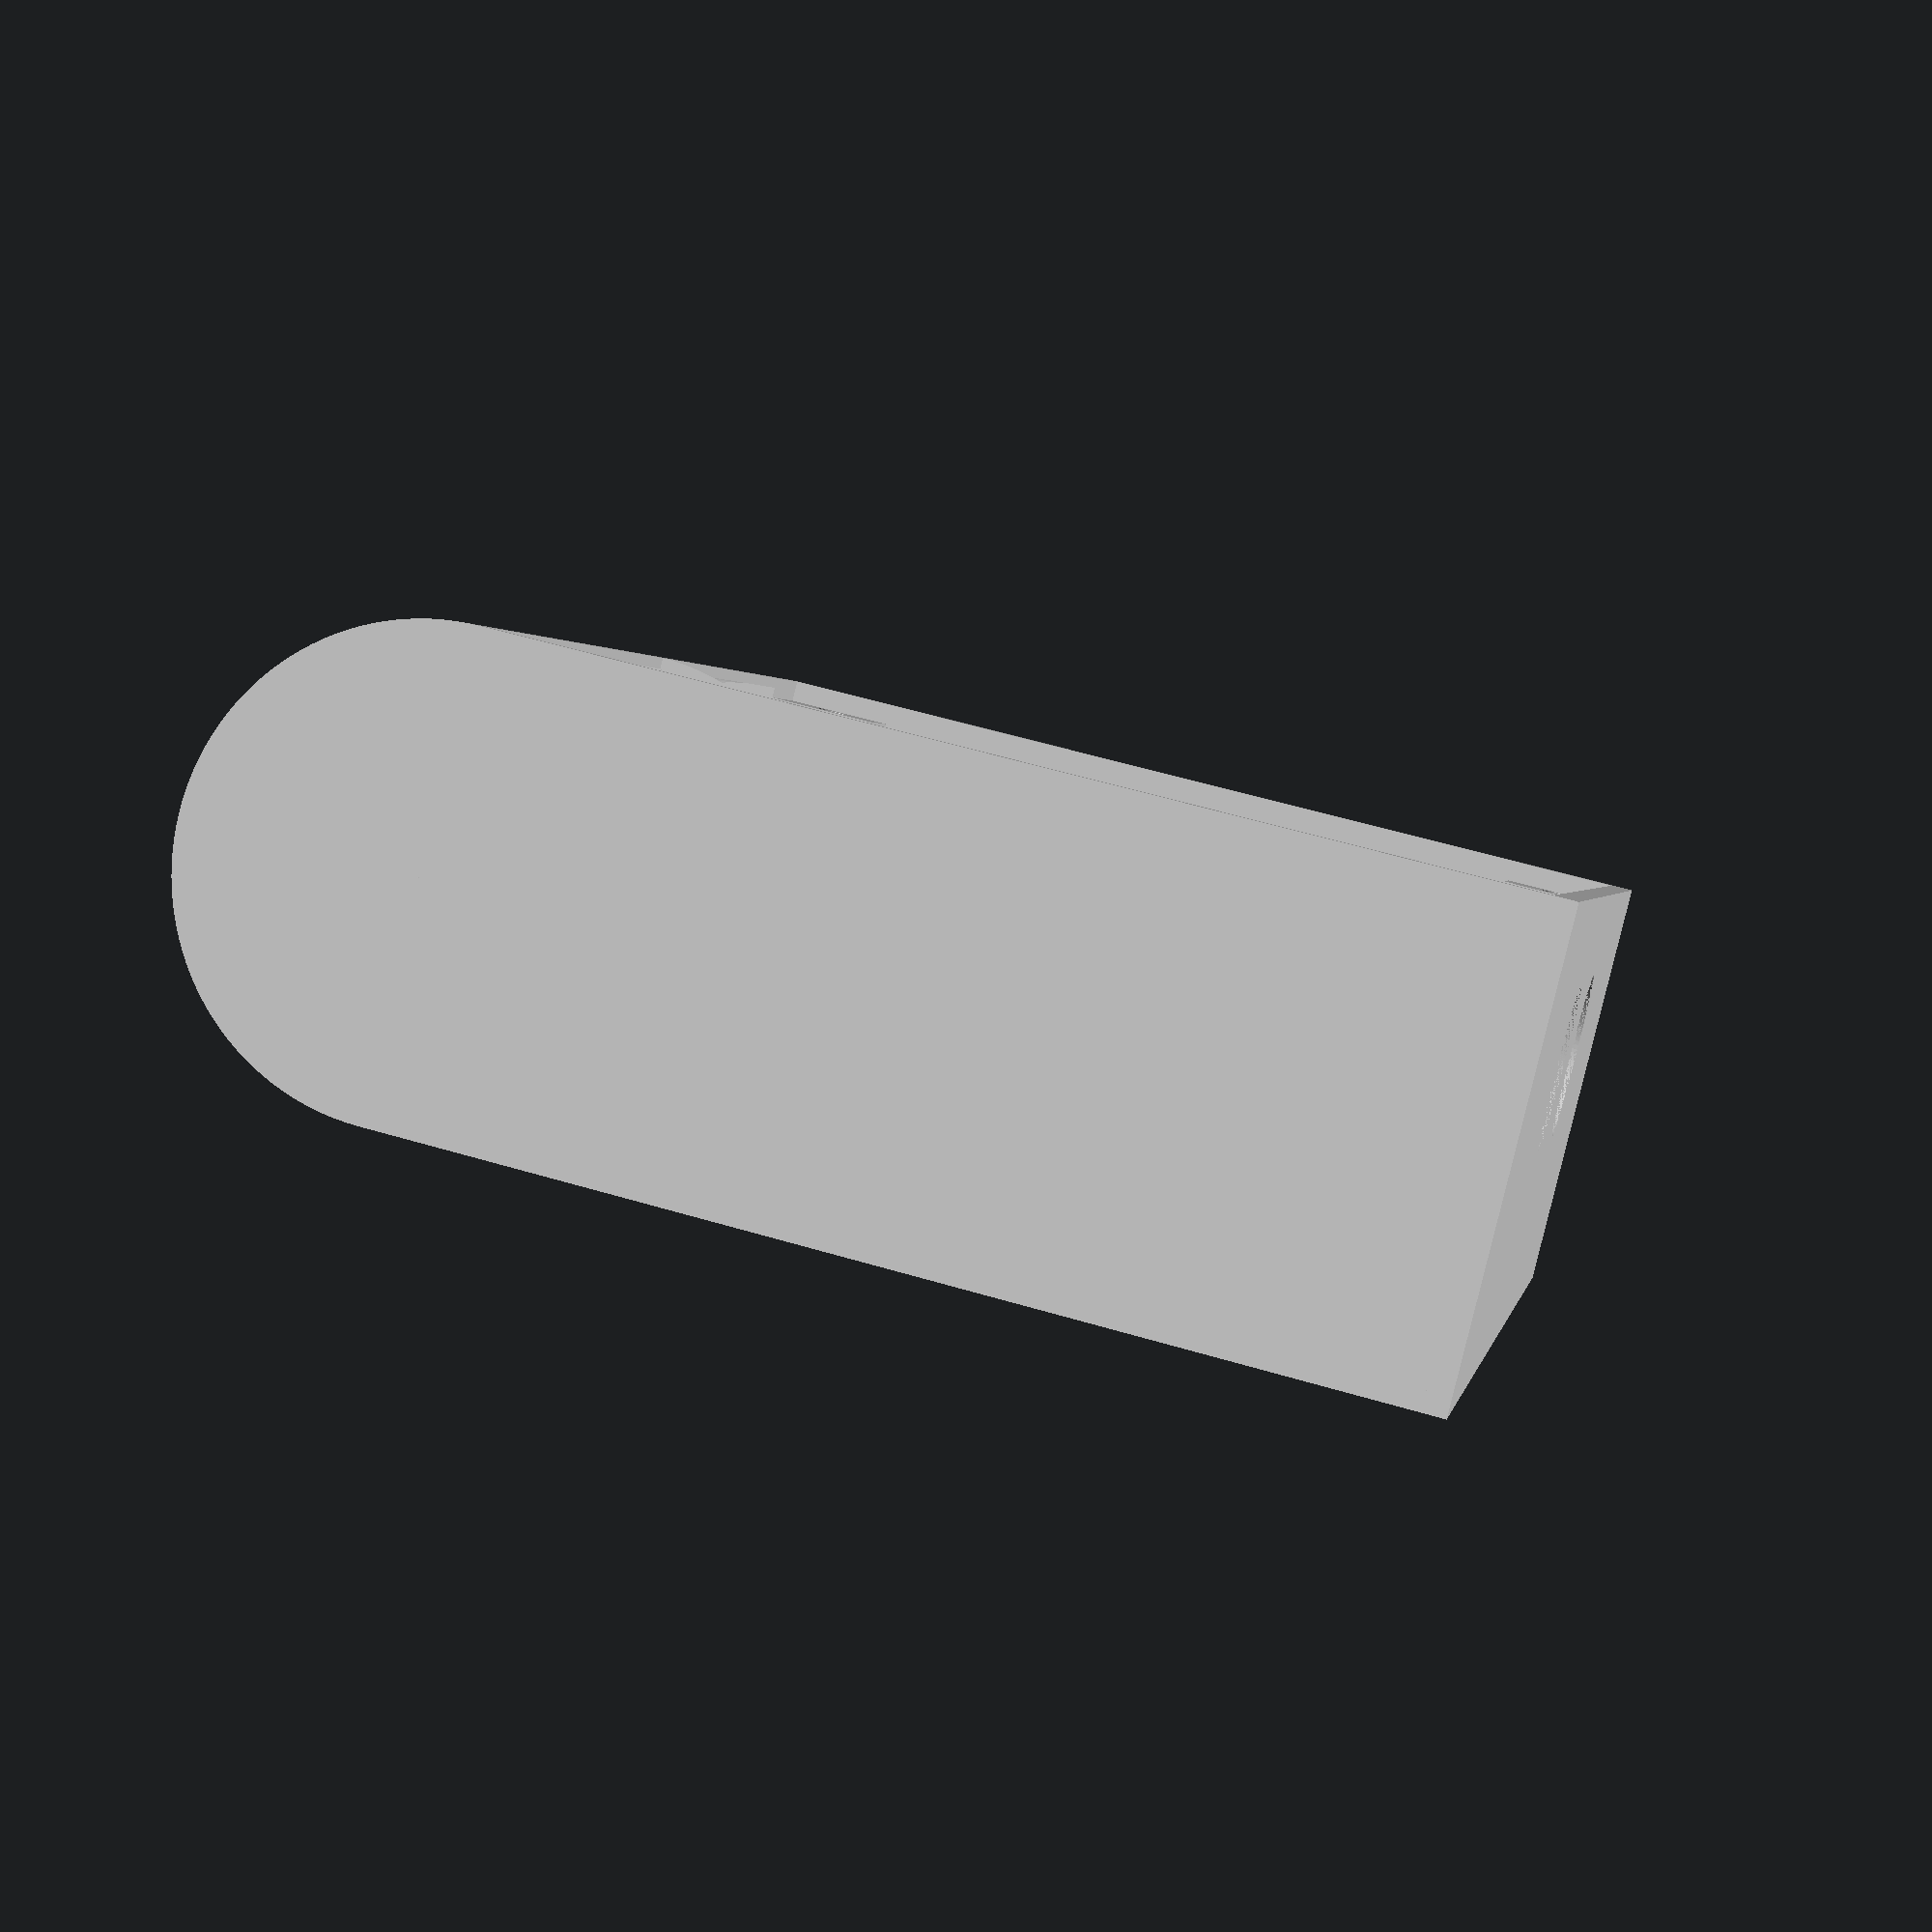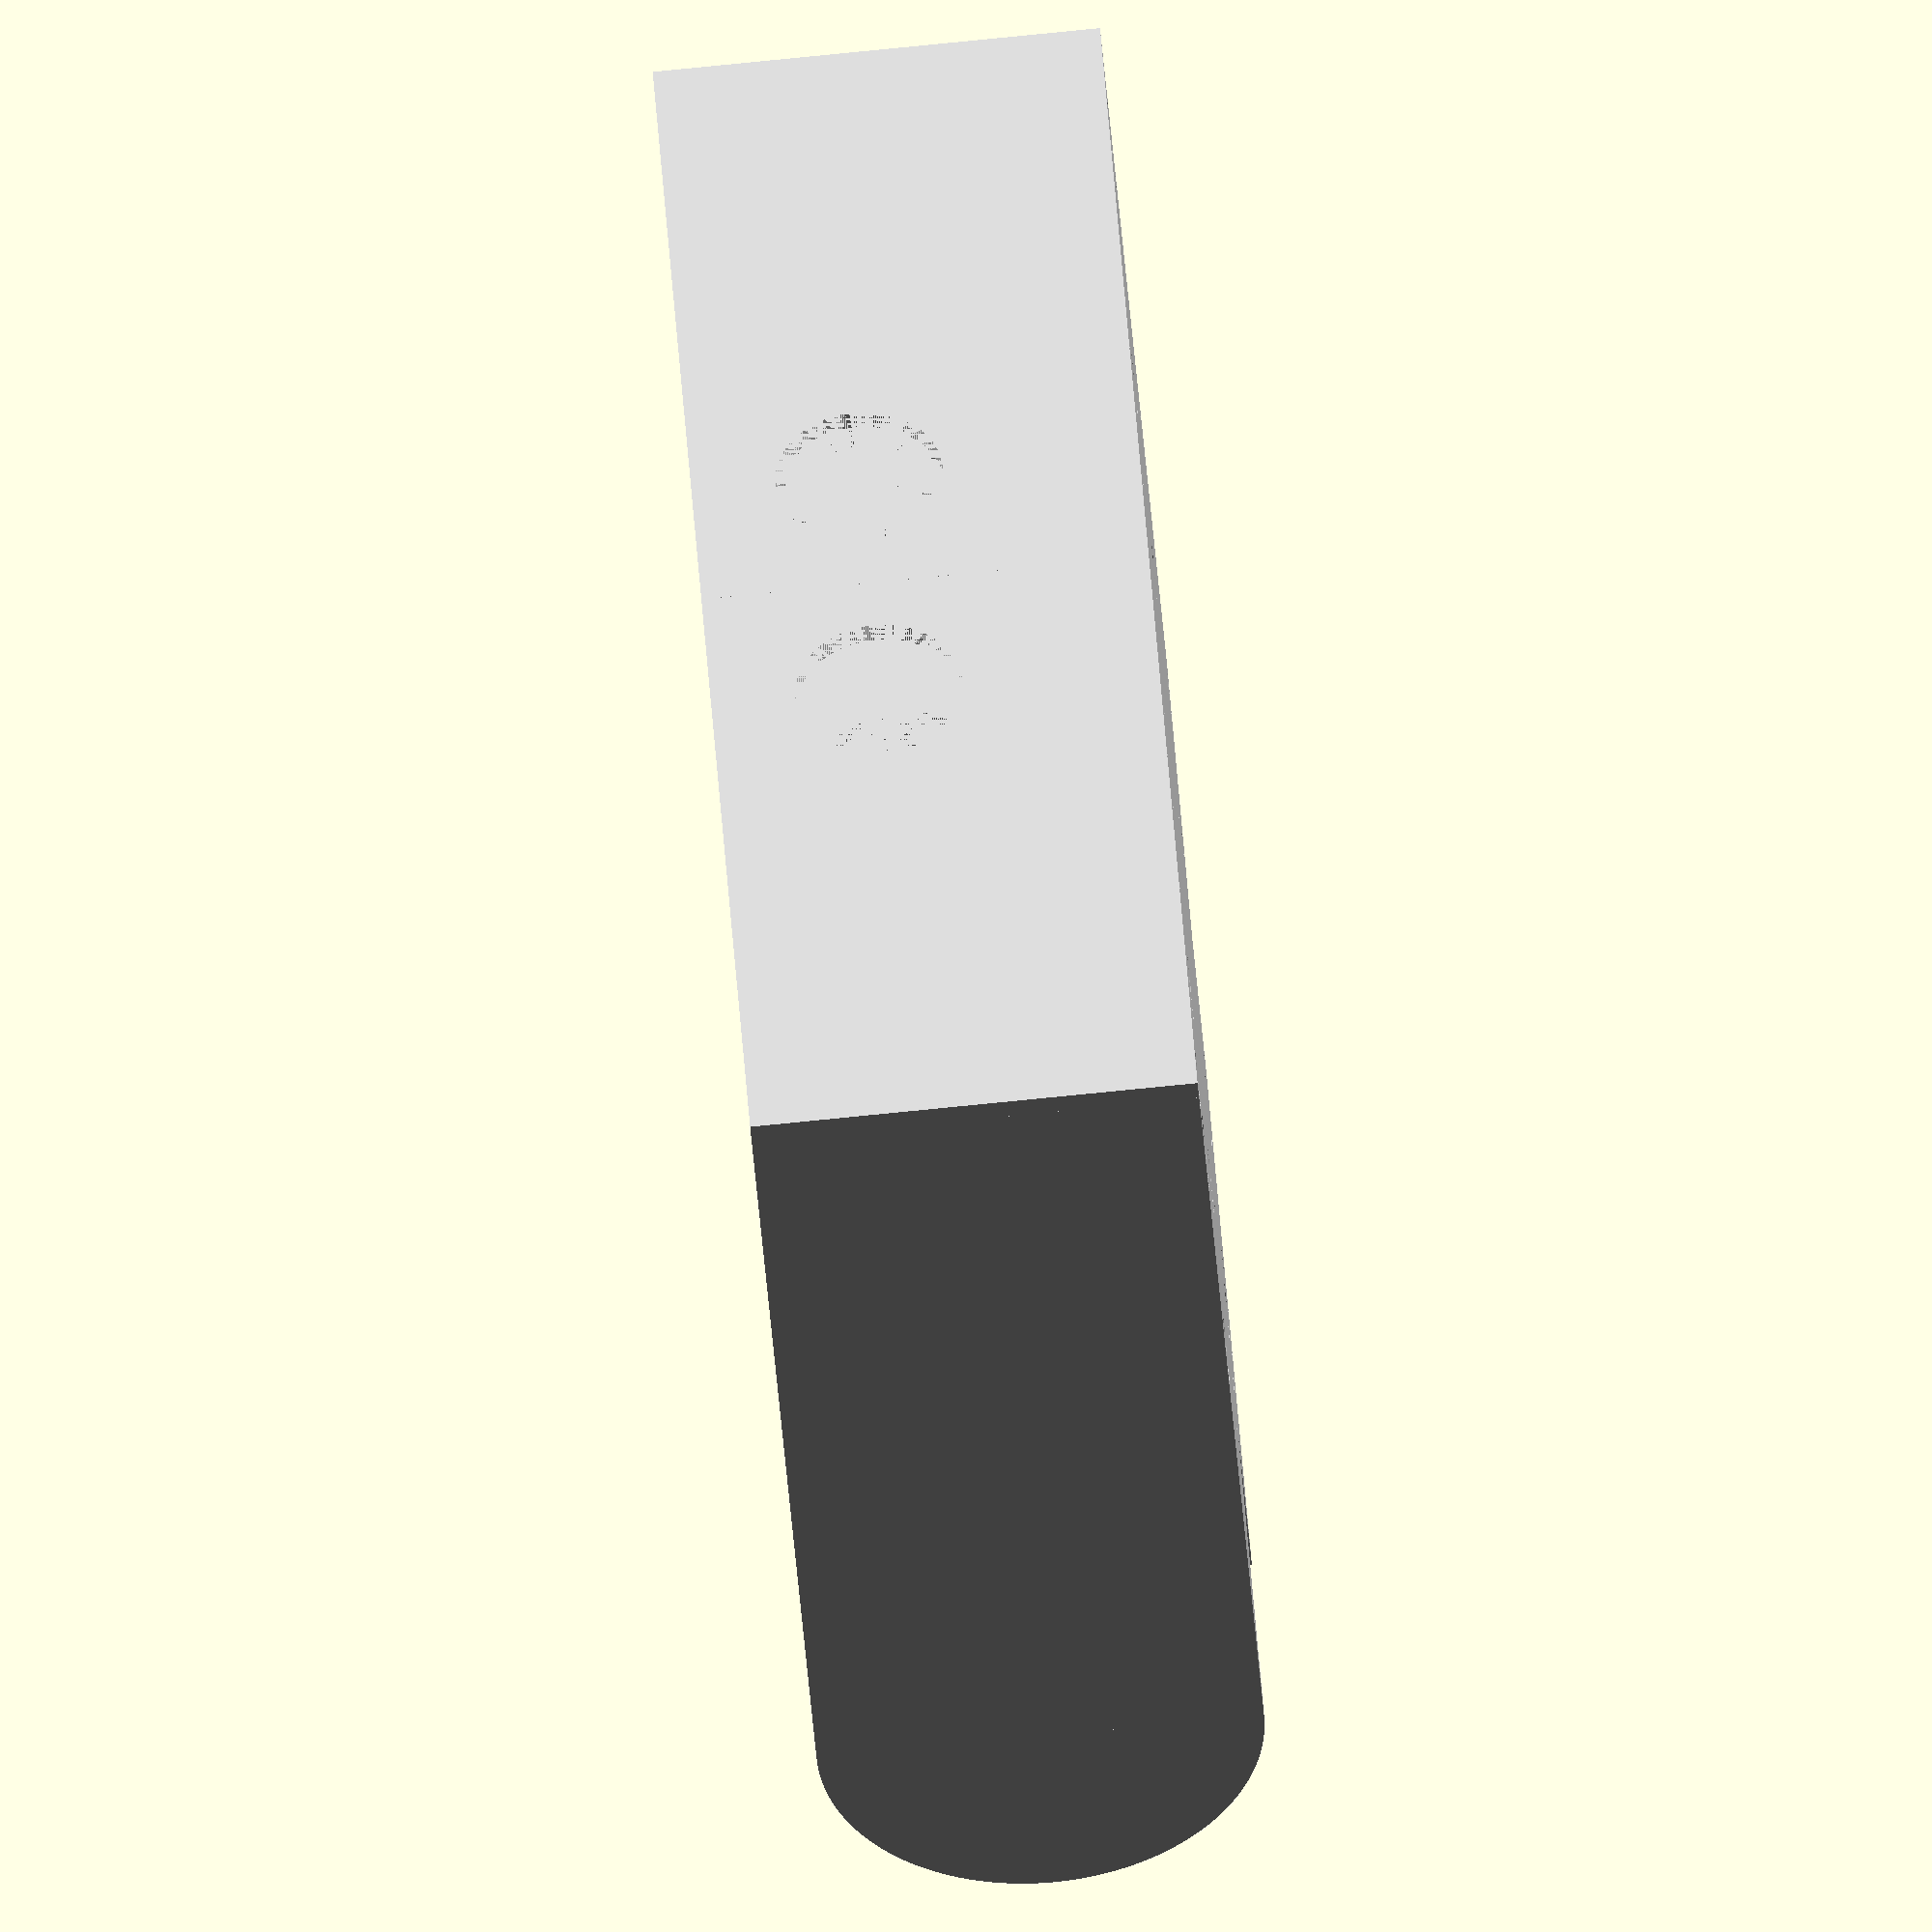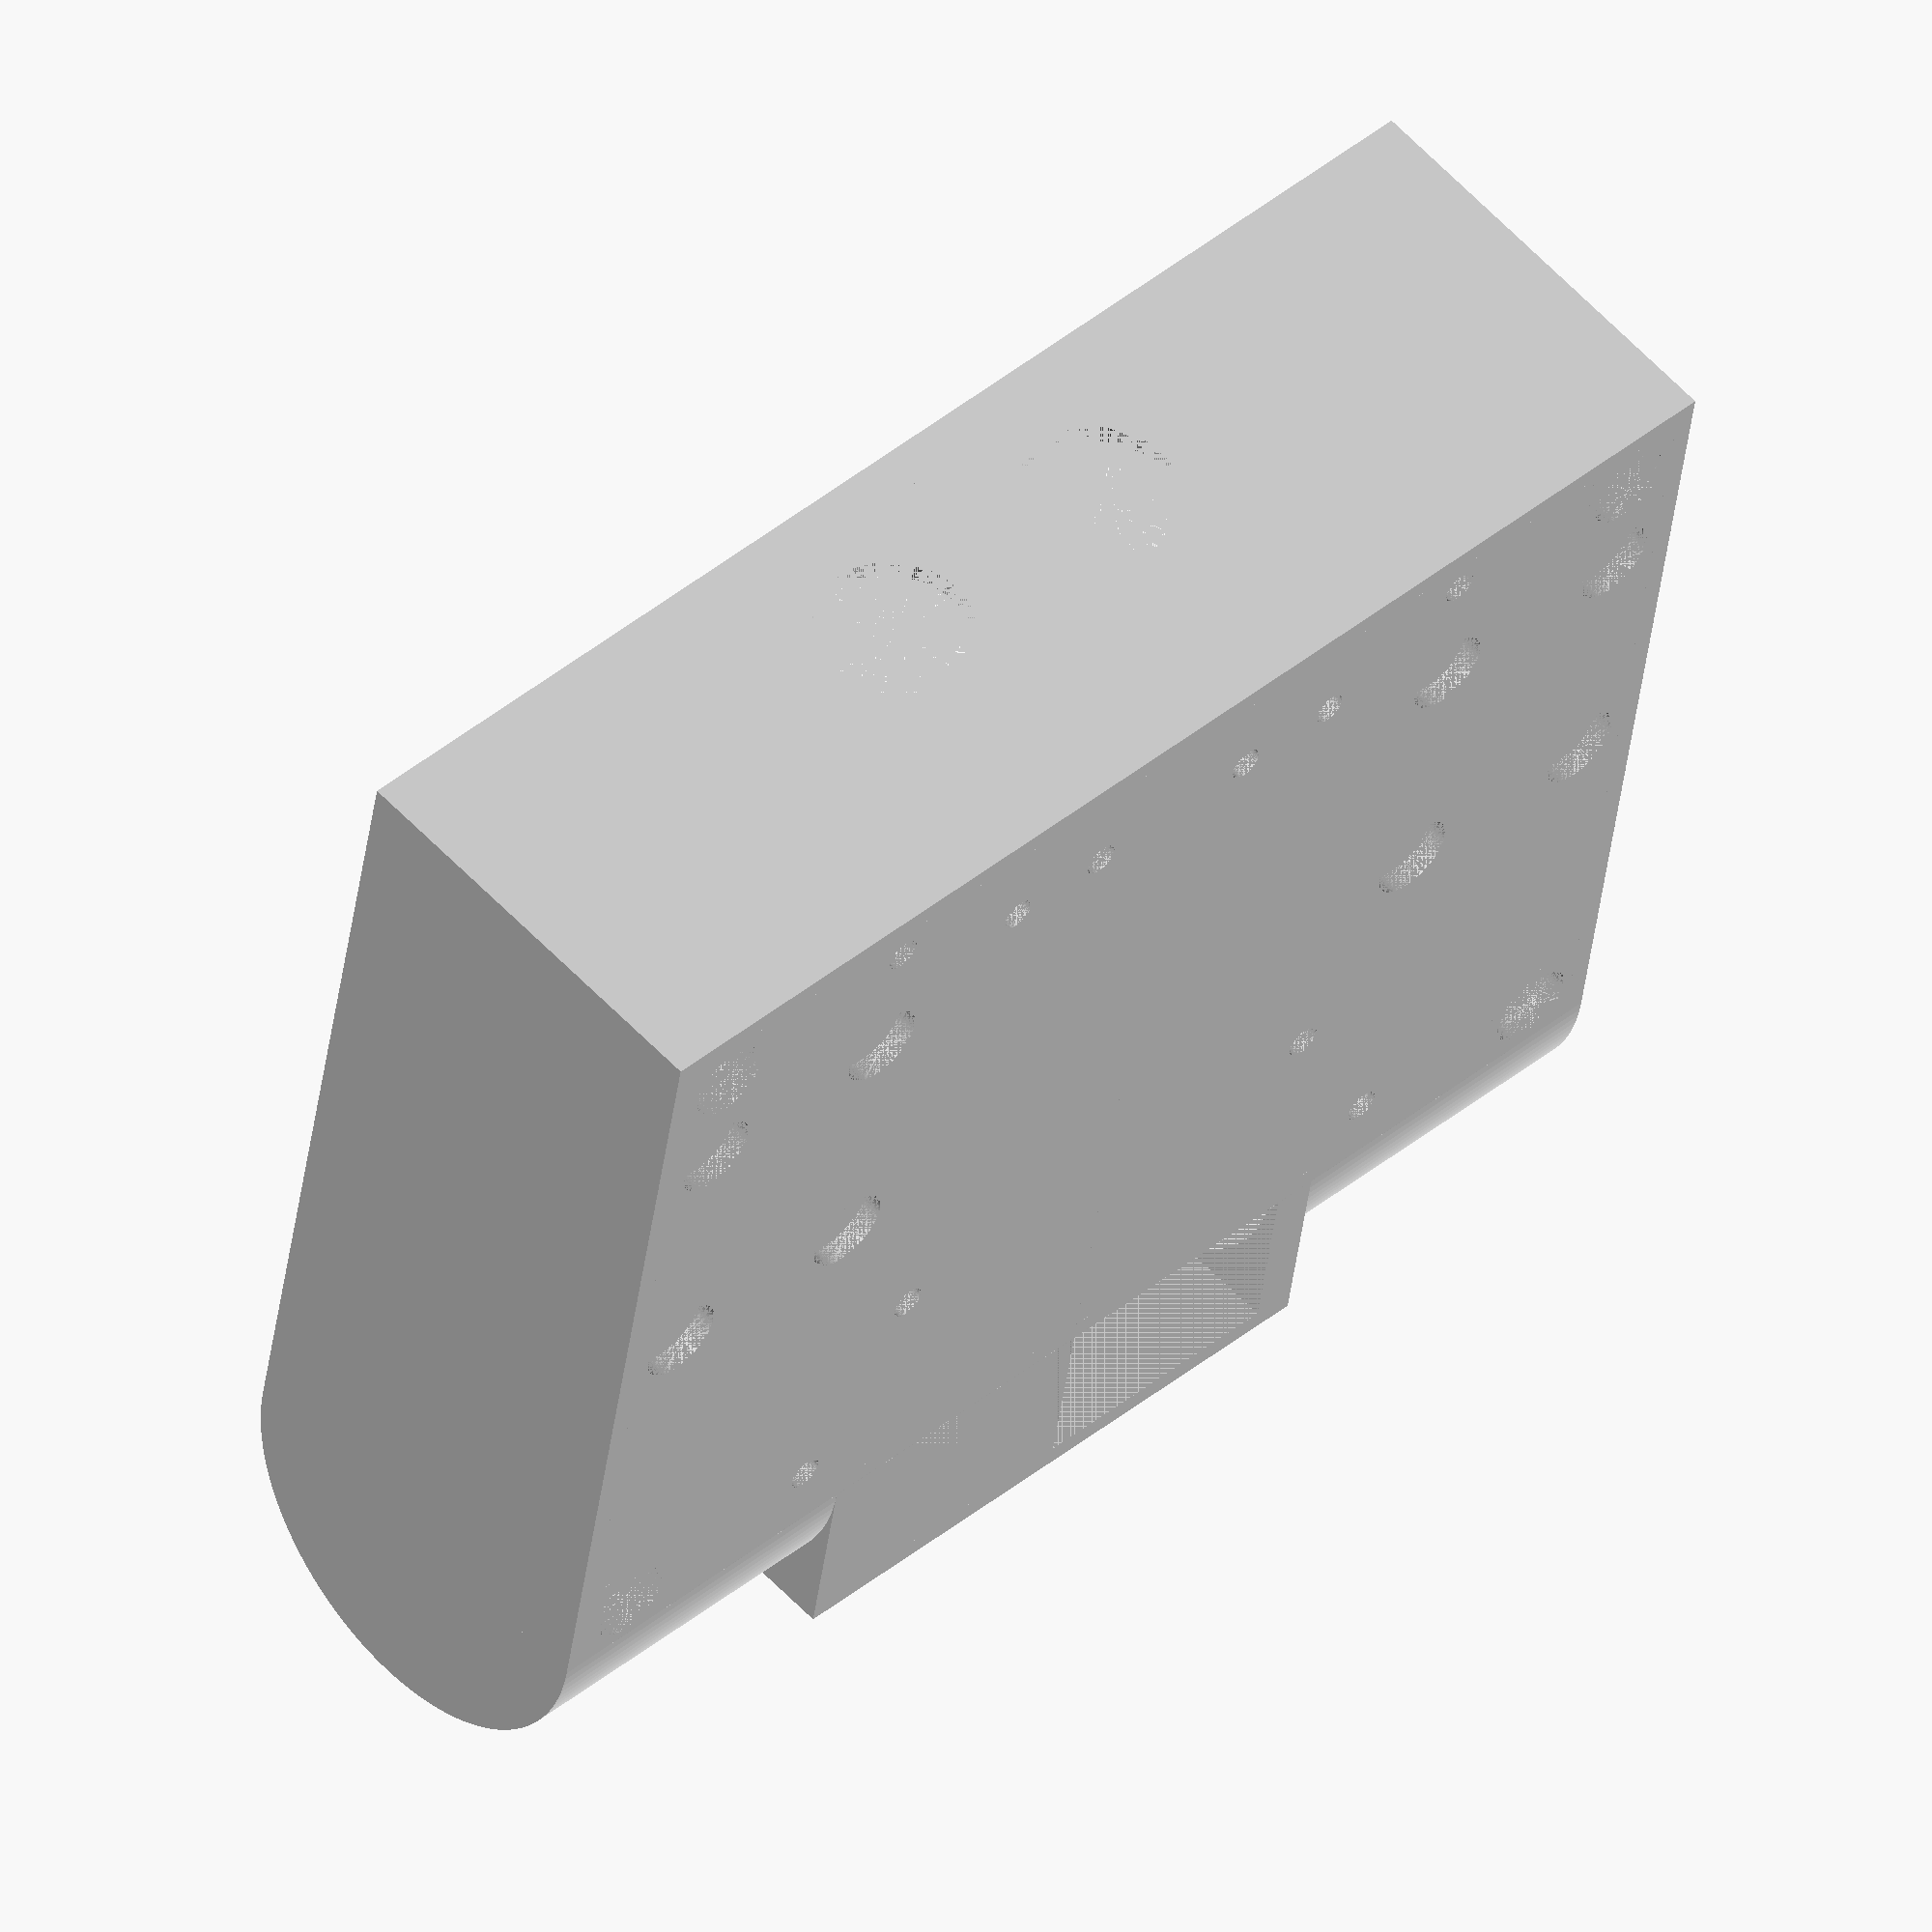
<openscad>
res = 128;
wallThickness = 2;

module JoyStick(){
    color("red"){
        difference(){
            cube([25.4, 31.75,1]);
            {
                translate([0,0,0.5]){
                    translate([2.54, 2.54, 0]){
                        cylinder(h=1, d=3.2, center=true, $fn=res);
                    }
                    translate([22.86,2.54 , 0]){
                        cylinder(h=1, d=3.2, center=true, $fn=res);
                    }
                    translate([2.54, 29.21, 0]){
                        cylinder(h=1, d=3.2, center=true, $fn=res);
                    }
                    translate([22.86, 29.21, 0]){
                        cylinder(h=1, d=3.2, center=true, $fn=res);
                    }
                }
                
            }
        }
    }
    color("DimGray"){
        translate([12.7, 17.78, 15.0/2+1]){
            cylinder(h=15, d=25.4, center=true, $fn=res);
            translate([0,0,(15.0+20.0)/2]){
                cylinder(h=20, d=20, center=true, $fn=res);
            }
        }
    }
}

module ArduinoStack(){
    difference(){
        color("blue"){
            cube([2.14*25.4*0.5, 2.77*25.4,32]);
        }
        
        translate([53.3/2 - 2.5, 14, 5]){
            cylinder(h=10, d=3.2, center=true, $fn=res);
        }
        translate([53.3/2 - (5.1+2.5), 14+1.3+50.8, 5]){
            cylinder(h=10, d=3.2, center=true, $fn=res);
        }
        translate([53.3/2 - 17.8, 14+1.3+50.8, 5]){
            cylinder(h=10, d=3.2, center=true, $fn=res);
        }
    }
    color("OrangeRed"){
        translate([0,0,32]){
            cube([50.2*0.5, 69.3,4]);
        }
    }
}

module BasePlate(){
    cube([62,85,wallThickness]);
}

module JoyStickCutout(){
    cylinder(h=wallThickness, d=25.4+2*wallThickness, center=true, $fn = res);
}

module Back(){
    rotate([0,90,0]){
        difference(){
            union(){
                cylinder(h=62, d=40, $fn=res);
                translate([0,-18,0]){
                    cube([20,20, 50/2 +2*wallThickness]);
                }
            }
            
            cylinder(h=62-wallThickness-10, d=40-wallThickness, $fn=res);
            translate([-25,0,0]){
                cube([50,25,62]);
            }
            translate([0,-18+wallThickness,0]){
                cube([20,20, 50/2]);
            }
        }
    }
}

module Side(){
    cube([wallThickness, 85, 40]);
}

module Front(){
    difference(){
        cube([62, wallThickness, 40]);
        translate([12.5,wallThickness/2,25]){
            rotate([90,0,0]){
                cylinder(h=wallThickness, d=15, center=true, $fn=res);
            }
        }
    }
}

module JoyStickMount(){
    difference(){
        union(){
            cube([25.4, 31.75,15+wallThickness/2]);
            translate([-wallThickness, -wallThickness, 0]){
                cube([25.4+2*wallThickness, 31.75+2*wallThickness,wallThickness]);
            }
        }
        
        translate([2.54, 2.54, (15+wallThickness/2)/2]){
            cylinder(h=15+wallThickness/2, d=3.2, center=true, $fn=res);
        }
        translate([22.86,2.54 , (15+wallThickness/2)/2]){
            cylinder(h=15+wallThickness/2, d=3.2, center=true, $fn=res);
        }
        translate([2.54, 29.21, (15+wallThickness/2)/2]){
            cylinder(h=15+wallThickness/2, d=3.2, center=true, $fn=res);
        }
        translate([22.86, 29.21, (15+wallThickness/2)/2]){
            cylinder(h=15+wallThickness/2, d=3.2, center=true, $fn=res);
        }
    }
}

module LipoBay(){
    difference(){
        cube([50/2 + 2*wallThickness, 85,10+4*wallThickness]);
        translate([0, 0, wallThickness]){
            cube([50/2 +wallThickness, 85-wallThickness,10+4*wallThickness]);
        }
        translate([0,85-wallThickness,wallThickness+2]){
            cube([20,wallThickness,10]);
        }
        translate([50/2-2.54,85-2.54-wallThickness*2,5]){
            cylinder(h=10, d=3.2, center=true, $fn=res);
        }
        translate([50/2-2.54,85-(68-2.54)-wallThickness*2,5]){
            cylinder(h=10, d=3.2, center=true, $fn=res);
        }
    }
    
    translate([0,0,20]){
        rotate([0,90,0]){
            intersection(){
                difference(){
                    cylinder(h=50/2 + 2*wallThickness, d=40, $fn=res);
                    cylinder(h=50/2 + wallThickness, d=40-wallThickness, $fn=res);
                }
                translate([wallThickness,-20,0]){
                    cube([20,20,50/2 + 2*wallThickness]);
                }
            }
            
        }
    }
    
    translate([50/2 + 2*wallThickness, 0, 10+3*wallThickness]){
        difference(){
            cube([10,10,wallThickness]);
            translate([5,5,wallThickness/2]){
                cylinder(h=wallThickness, d=3.2, center=true, $fn=res);
            }
        }
    }
    
    translate([50/2 + 2*wallThickness, 85-10, 10+3*wallThickness]){
        difference(){
            cube([10,10,wallThickness]);
            translate([5,5,wallThickness/2]){
                cylinder(h=wallThickness, d=3.2, center=true, $fn=res);
            }
        }
    }
}

module LipoCharger(){
    difference(){
        cube([50/2,68,10]);
        translate([50/2-2.54,2.54,5]){
            cylinder(h=10, d=3.2, center=true, $fn=res);
        }
        translate([50/2-2.54,68-2.54,5]){
            cylinder(h=10, d=3.2, center=true, $fn=res);
        }
    }
}

module RemoteHalf(){
    /*translate([0,-30,8]){
        ArduinoStack();
    }
    translate([32,0,20]){
        JoyStick();
    };
    
    translate([0,-29+2*wallThickness,-8]){
        color("blue"){
            LipoCharger();
        }
    }*/
    
    color("LightGrey"){
        // Top
        /*difference(){
            translate([0,-40,44-wallThickness]){
                BasePlate();
            }
            translate([32+25.4/2,17.78,wallThickness/2+44-wallThickness]){
                JoyStickCutout();
            }
            translate([0,-30-wallThickness,44-wallThickness]){
                cube([50.2*0.5+wallThickness, 69.3+wallThickness*2,4]);
            }
        
            translate([62-10-wallThickness+5,-40+5,44-wallThickness/2]){
                cylinder(h=20, d=3.2, center=true, $fn=res);
            }
            translate([62-10-wallThickness+5,85-10+5-40,44-wallThickness/2]){
                cylinder(h=wallThickness, d=3.2, center=true, $fn=res);
            }
        }*/
        
        // Bottom
        translate([0,-40,5-wallThickness/2]){
            difference(){
                union(){
                    BasePlate();
                    translate([62-10-wallThickness,0,0]){
                        cube([10,10,40-wallThickness]);
                    }
                    translate([62-10-wallThickness,85-10,0]){
                        cube([10,10,40-wallThickness]);
                    }
                }
                translate([50/2 + 2*wallThickness+5,5+wallThickness,wallThickness/2]){
                    cylinder(h=wallThickness, d=3.2, center=true, $fn=res);
                }
                translate([50/2 + 2*wallThickness+5,85-10+5+wallThickness,wallThickness/2]){
                    cylinder(h=wallThickness, d=3.2, center=true, $fn=res);
                }
                
                translate([53.3/2 - 2.5, 14+10, wallThickness/2]){
                    cylinder(h=wallThickness, d=3.2, center=true, $fn=res);
                }
                translate([53.3/2 - (5.1+2.5), 14+1.3+50.8 +10, wallThickness/2]){
                    cylinder(h=wallThickness, d=3.2, center=true, $fn=res);
                }
                translate([53.3/2 - 17.8, 14+1.3+50.8+10, wallThickness/2]){
                    cylinder(h=wallThickness, d=3.2, center=true, $fn=res);
                }
                translate([62-wallThickness-5,5,35/2]){
                    cylinder(h=35, d=8, center=true, $fn=res);
                }
                translate([62-wallThickness-5,85-10+5,35/2]){
                    cylinder(h=35, d=8, center=true, $fn=res);
                }
                translate([62-wallThickness-5,5,20]){
                    cylinder(h=40, d=3.2, center=true, $fn=res);
                }
                translate([62-wallThickness-5,85-10+5,20]){
                    cylinder(h=40, d=3.2, center=true, $fn=res);
                }
                translate([32,40,0]){
                    translate([2.54, 2.54, wallThickness/2]){
                        cylinder(h=wallThickness, d=8, center=true, $fn=res);
                    }
                    translate([22.86,2.54 , wallThickness/2]){
                        cylinder(h=wallThickness, d=8, center=true, $fn=res);
                    }
                    translate([2.54, 29.21, wallThickness/2]){
                        cylinder(h=wallThickness, d=8, center=true, $fn=res);
                    }
                    translate([22.86, 29.21, wallThickness/2]){
                        cylinder(h=wallThickness, d=8, center=true, $fn=res);
                    }
                }
            }
        }
        
        translate([0,-38,-15+wallThickness/2]){
            //LipoBay();
        }
        
        translate([0,-40,25-wallThickness/2]){
            Back();
        }
        translate([62-wallThickness,-40,5-wallThickness/2]){
            Side();
        }
        
        translate([0,-40+85, 5-wallThickness/2]){
            Front();
        }
        
        translate([32,0,5+wallThickness/2]){
            JoyStickMount();
        }
    }
}

RemoteHalf();
mirror([1,0,0]){
    RemoteHalf();
}


</openscad>
<views>
elev=266.3 azim=279.9 roll=193.9 proj=p view=solid
elev=86.3 azim=135.8 roll=95.6 proj=o view=wireframe
elev=302.1 azim=350.9 roll=137.5 proj=o view=wireframe
</views>
